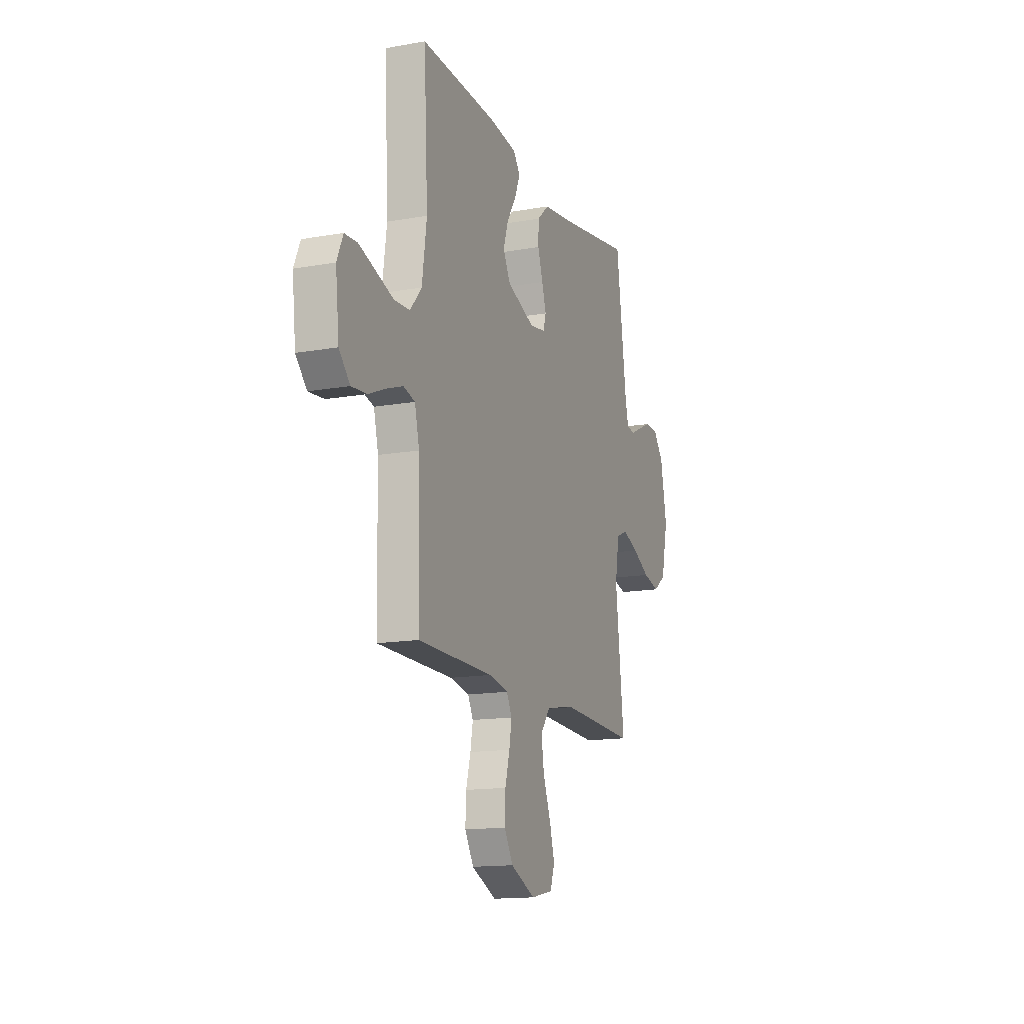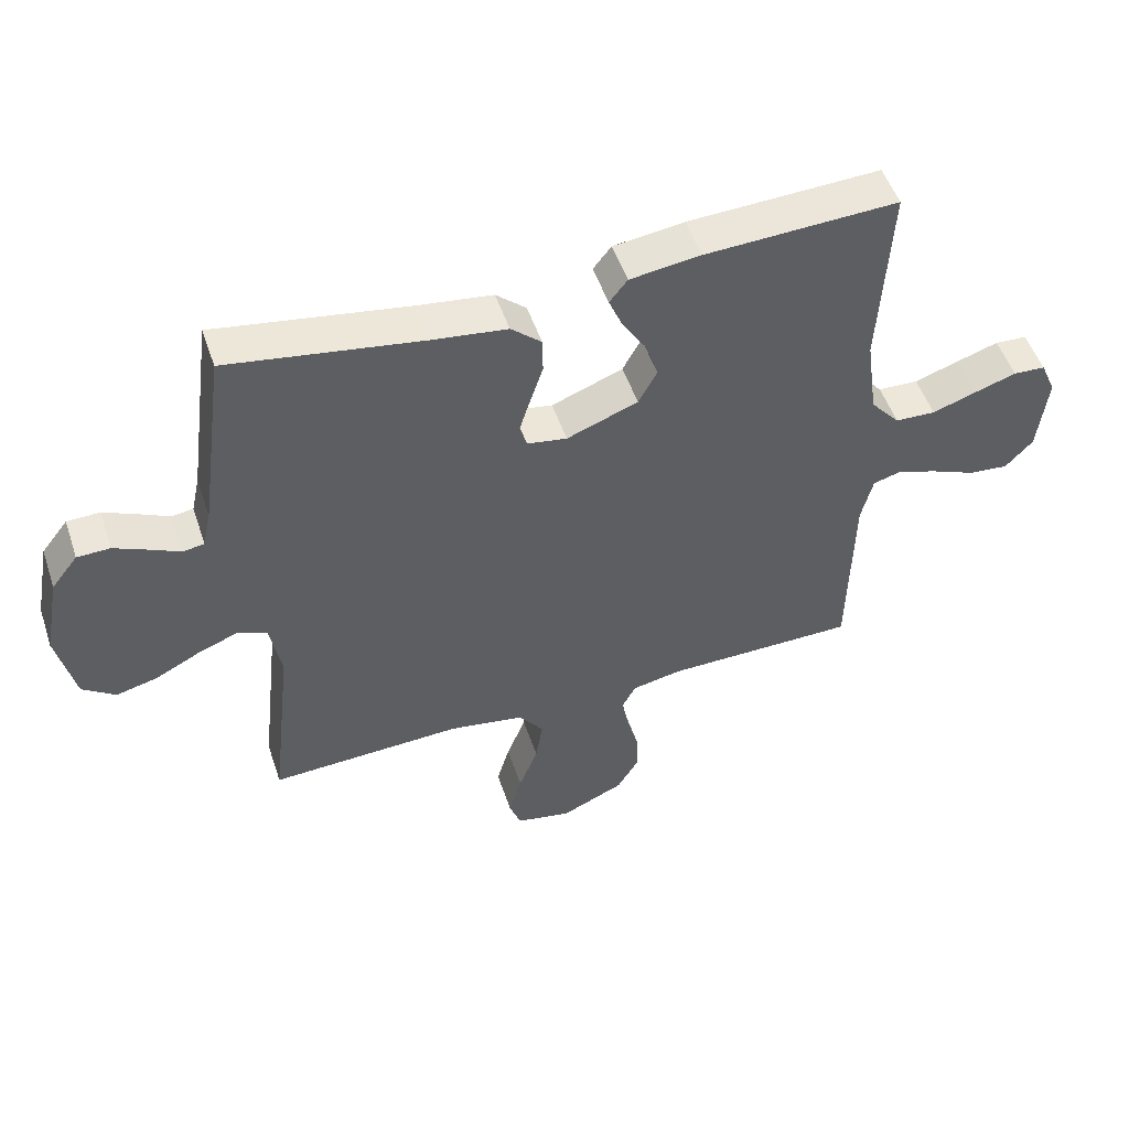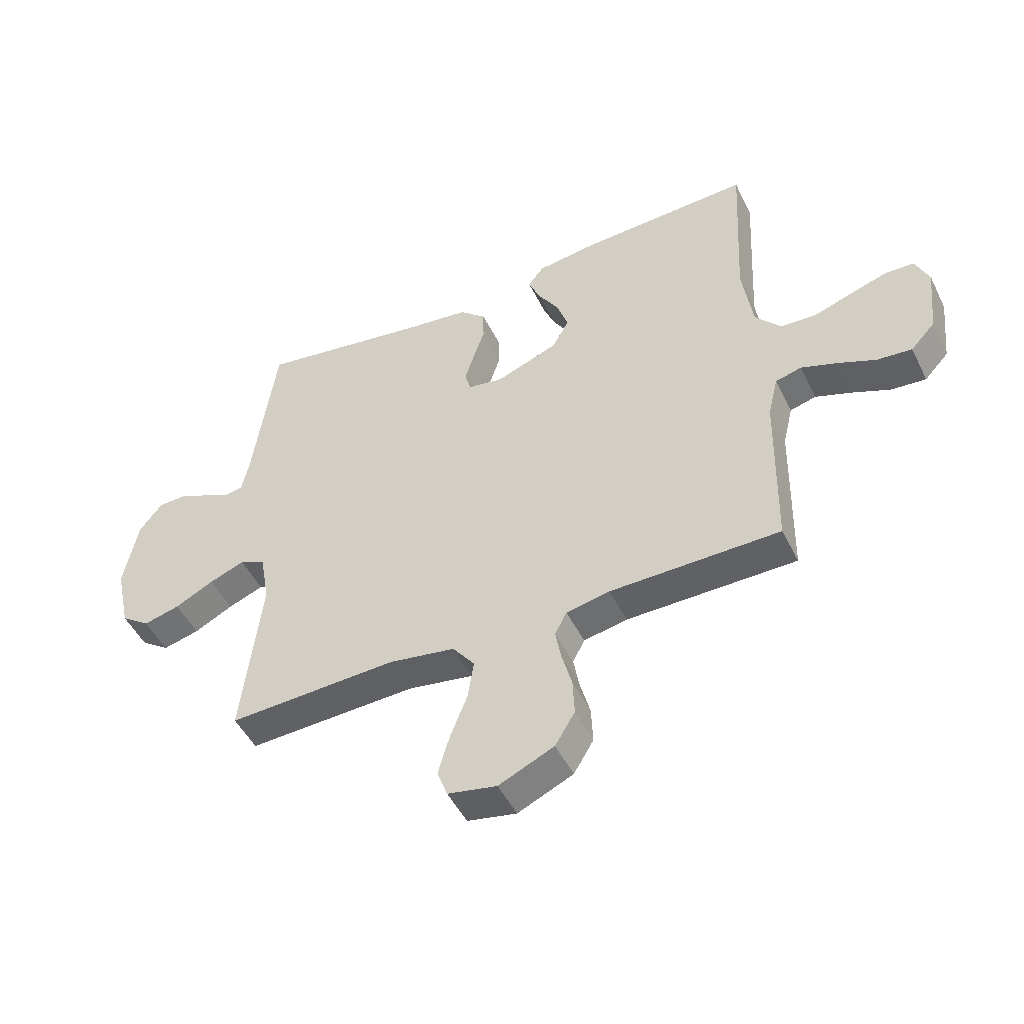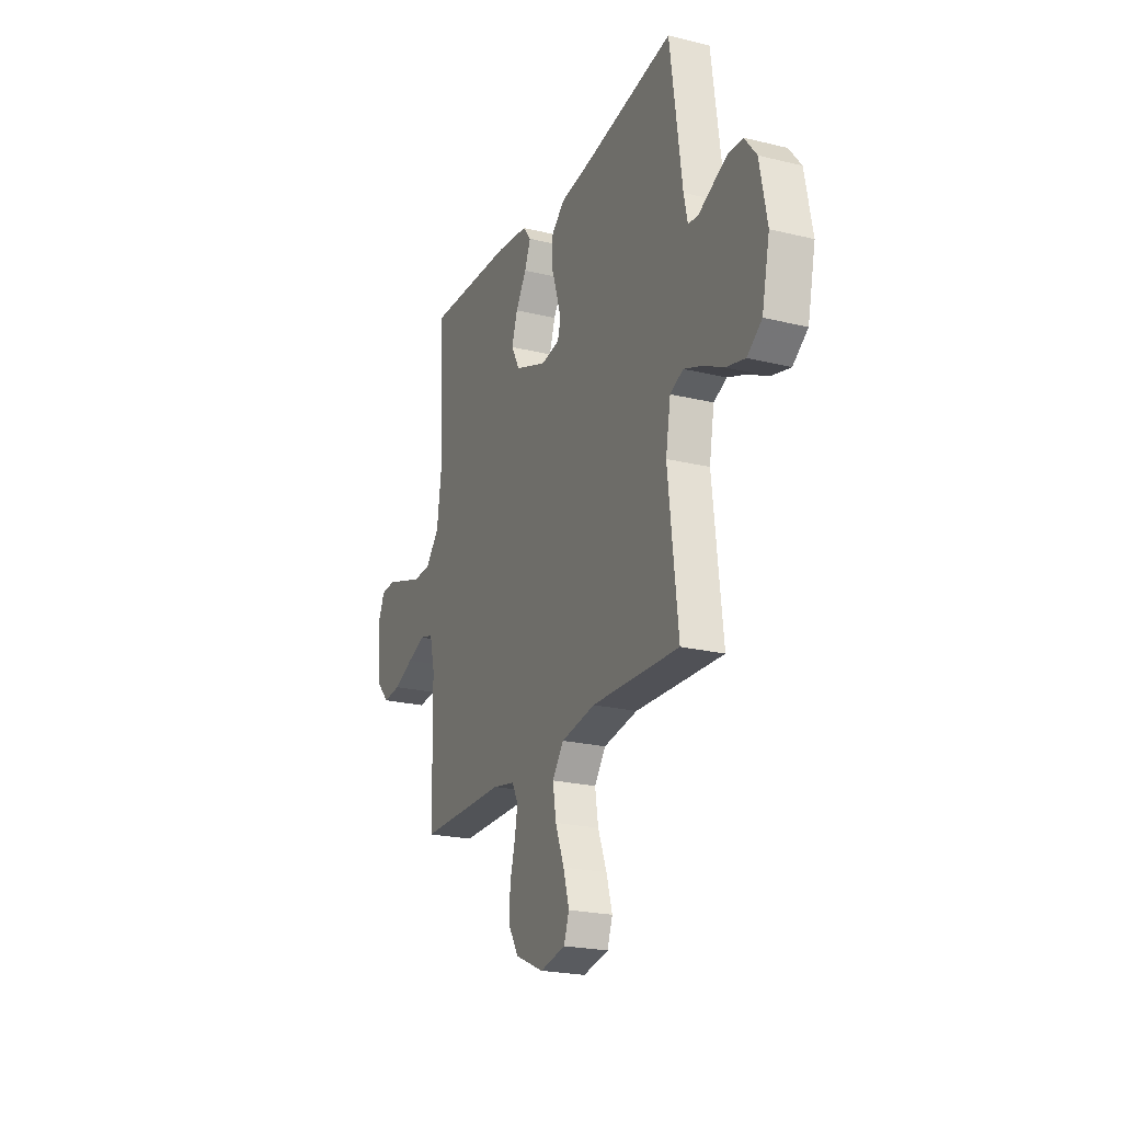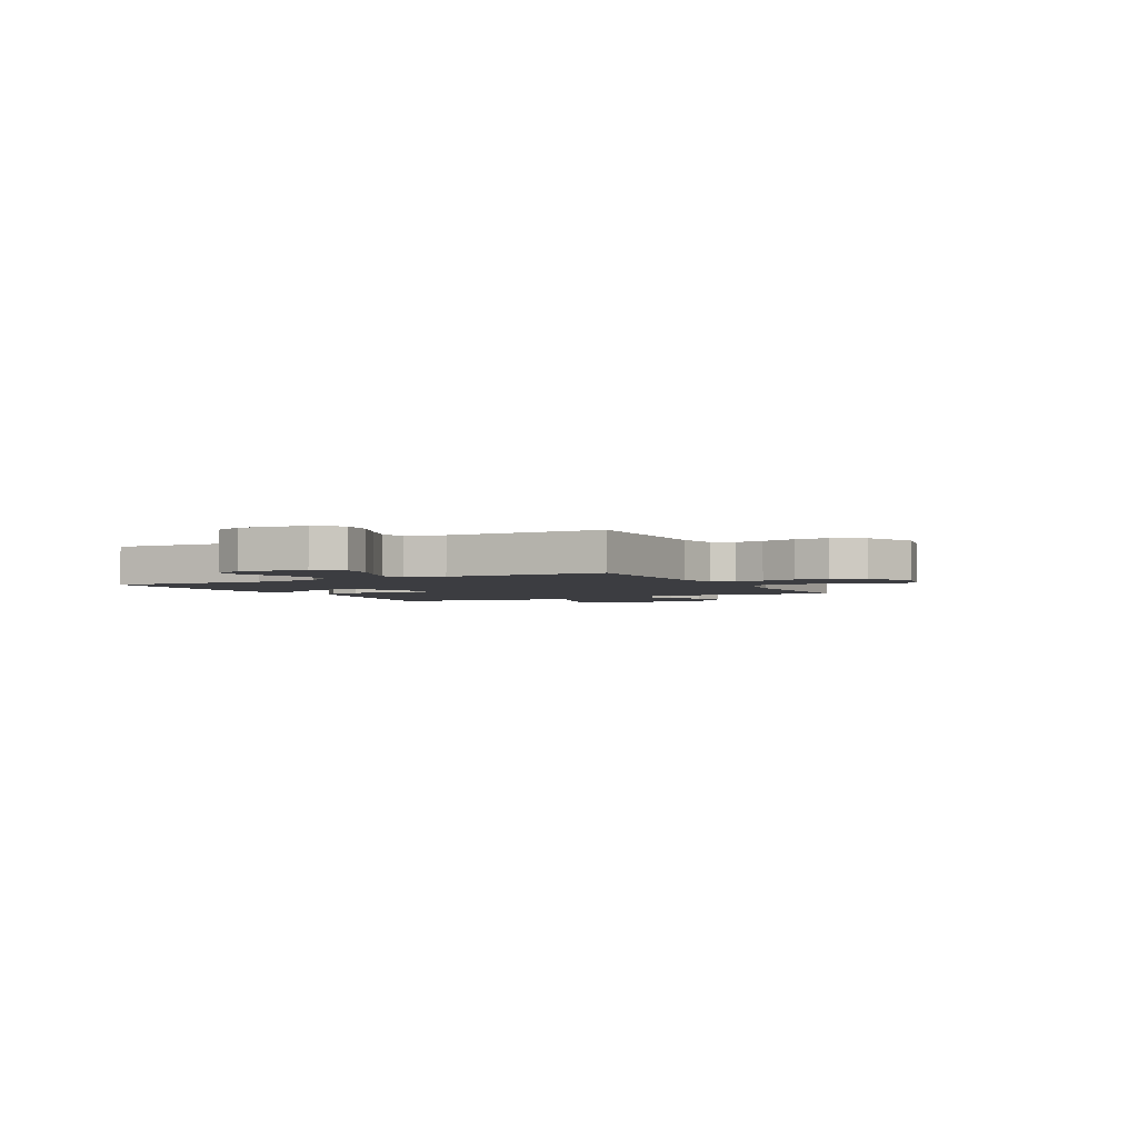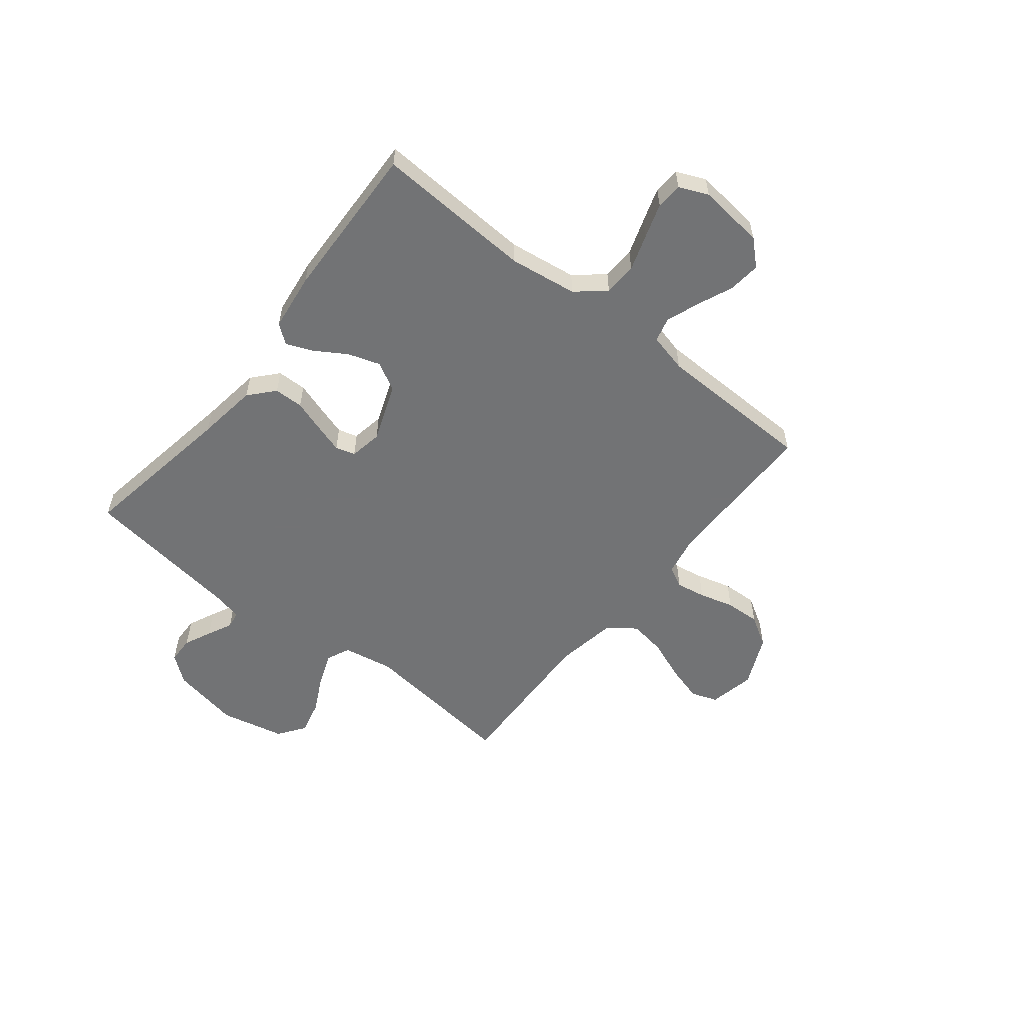
<metadata>
{"format":"obj","ext":"obj","renderer":"f3d","projection":"perspective","resolution":1024,"background":"white","views":[{"elev":-14.8,"azim":110.9,"up":"+Z"},{"elev":51.5,"azim":-18.5,"up":"+Z"},{"elev":-49.0,"azim":25.6,"up":"+Z"},{"elev":-22.4,"azim":-112.8,"up":"+Z"},{"elev":-2.8,"azim":117.6,"up":"+Y"},{"elev":-55.9,"azim":51.5,"up":"+Y"}]}
</metadata>
<code>
v 0.5 0.07 -0.5
v 0.2 0.07 -0.501
v 0.123 0.07 -0.516
v 0.102 0.07 -0.556
v 0.112 0.07 -0.612
v 0.13 0.07 -0.678
v 0.133 0.07 -0.744
v 0.098 0.07 -0.802
v 0 0.07 -0.846
v -0.087 0.07 -0.828
v -0.105 0.07 -0.778
v -0.085 0.07 -0.708
v -0.055 0.07 -0.631
v -0.044 0.07 -0.561
v -0.083 0.07 -0.509
v -0.2 0.07 -0.489
v -0.5 0.07 -0.5
v -0.466 0.07 -0.2
v -0.483 0.07 -0.104
v -0.528 0.07 -0.084
v -0.591 0.07 -0.108
v -0.66 0.07 -0.143
v -0.725 0.07 -0.159
v -0.776 0.07 -0.122
v -0.803 0.07 0
v -0.778 0.07 0.13
v -0.737 0.07 0.182
v -0.686 0.07 0.183
v -0.634 0.07 0.159
v -0.587 0.07 0.136
v -0.554 0.07 0.141
v -0.541 0.07 0.2
v -0.5 0.07 0.5
v -0.2 0.07 0.45
v -0.084 0.07 0.434
v -0.037 0.07 0.392
v -0.036 0.07 0.336
v -0.056 0.07 0.275
v -0.073 0.07 0.22
v -0.062 0.07 0.183
v 0 0.07 0.172
v 0.111 0.07 0.214
v 0.14 0.07 0.268
v 0.12 0.07 0.329
v 0.083 0.07 0.388
v 0.062 0.07 0.439
v 0.09 0.07 0.475
v 0.2 0.07 0.489
v 0.5 0.07 0.5
v 0.484 0.07 0.2
v 0.502 0.07 0.071
v 0.548 0.07 0.017
v 0.611 0.07 0.014
v 0.68 0.07 0.037
v 0.745 0.07 0.058
v 0.795 0.07 0.055
v 0.819 0.07 0
v 0.805 0.07 -0.126
v 0.762 0.07 -0.172
v 0.701 0.07 -0.166
v 0.633 0.07 -0.137
v 0.57 0.07 -0.114
v 0.524 0.07 -0.126
v 0.506 0.07 -0.2
v 0.5 0 -0.5
v 0.2 0 -0.501
v 0.123 0 -0.516
v 0.102 0 -0.556
v 0.112 0 -0.612
v 0.13 0 -0.678
v 0.133 0 -0.744
v 0.098 0 -0.802
v 0 0 -0.846
v -0.087 0 -0.828
v -0.105 0 -0.778
v -0.085 0 -0.708
v -0.055 0 -0.631
v -0.044 0 -0.561
v -0.083 0 -0.509
v -0.2 0 -0.489
v -0.5 0 -0.5
v -0.466 0 -0.2
v -0.483 0 -0.104
v -0.528 0 -0.084
v -0.591 0 -0.108
v -0.66 0 -0.143
v -0.725 0 -0.159
v -0.776 0 -0.122
v -0.803 0 0
v -0.778 0 0.13
v -0.737 0 0.182
v -0.686 0 0.183
v -0.634 0 0.159
v -0.587 0 0.136
v -0.554 0 0.141
v -0.541 0 0.2
v -0.5 0 0.5
v -0.2 0 0.45
v -0.084 0 0.434
v -0.037 0 0.392
v -0.036 0 0.336
v -0.056 0 0.275
v -0.073 0 0.22
v -0.062 0 0.183
v 0 0 0.172
v 0.111 0 0.214
v 0.14 0 0.268
v 0.12 0 0.329
v 0.083 0 0.388
v 0.062 0 0.439
v 0.09 0 0.475
v 0.2 0 0.489
v 0.5 0 0.5
v 0.484 0 0.2
v 0.502 0 0.071
v 0.548 0 0.017
v 0.611 0 0.014
v 0.68 0 0.037
v 0.745 0 0.058
v 0.795 0 0.055
v 0.819 0 0
v 0.805 0 -0.126
v 0.762 0 -0.172
v 0.701 0 -0.166
v 0.633 0 -0.137
v 0.57 0 -0.114
v 0.524 0 -0.126
v 0.506 0 -0.2
f 59 60 61
f 58 59 61
f 57 58 61
f 56 57 61
f 55 56 61
f 54 55 61
f 53 54 61
f 52 53 61 62
f 51 52 62 63
f 48 49 50
f 47 48 50
f 46 47 50
f 45 46 50
f 44 45 50
f 51 63 64
f 50 51 64
f 44 50 64
f 43 44 64
f 36 37 38
f 35 36 38
f 34 35 38
f 34 38 39
f 33 34 39
f 32 33 39
f 31 32 39 40
f 28 29 30
f 27 28 30
f 26 27 30
f 25 26 30
f 24 25 30
f 23 24 30
f 22 23 30
f 21 22 30
f 31 40 41
f 30 31 41
f 21 30 41
f 20 21 41
f 16 17 18
f 15 16 18 19
f 11 12 13
f 10 11 13
f 9 10 13
f 8 9 13
f 7 8 13
f 6 7 13
f 5 6 13
f 4 5 13 14
f 3 4 14 15
f 64 1 2
f 43 64 2
f 42 43 2
f 19 20 41 42
f 15 19 42
f 3 15 42
f 2 3 42
f 125 124 123
f 125 123 122
f 125 122 121
f 125 121 120
f 125 120 119
f 125 119 118
f 125 118 117
f 126 125 117 116
f 127 126 116 115
f 114 113 112
f 114 112 111
f 114 111 110
f 114 110 109
f 114 109 108
f 128 127 115
f 128 115 114
f 128 114 108
f 128 108 107
f 102 101 100
f 102 100 99
f 102 99 98
f 103 102 98
f 103 98 97
f 103 97 96
f 104 103 96 95
f 94 93 92
f 94 92 91
f 94 91 90
f 94 90 89
f 94 89 88
f 94 88 87
f 94 87 86
f 94 86 85
f 105 104 95
f 105 95 94
f 105 94 85
f 105 85 84
f 82 81 80
f 83 82 80 79
f 77 76 75
f 77 75 74
f 77 74 73
f 77 73 72
f 77 72 71
f 77 71 70
f 77 70 69
f 78 77 69 68
f 79 78 68 67
f 66 65 128
f 66 128 107
f 66 107 106
f 106 105 84 83
f 106 83 79
f 106 79 67
f 106 67 66
f 1 65 66 2
f 2 66 67 3
f 3 67 68 4
f 4 68 69 5
f 5 69 70 6
f 6 70 71 7
f 7 71 72 8
f 8 72 73 9
f 9 73 74 10
f 10 74 75 11
f 11 75 76 12
f 12 76 77 13
f 13 77 78 14
f 14 78 79 15
f 15 79 80 16
f 16 80 81 17
f 17 81 82 18
f 18 82 83 19
f 19 83 84 20
f 20 84 85 21
f 21 85 86 22
f 22 86 87 23
f 23 87 88 24
f 24 88 89 25
f 25 89 90 26
f 26 90 91 27
f 27 91 92 28
f 28 92 93 29
f 29 93 94 30
f 30 94 95 31
f 31 95 96 32
f 32 96 97 33
f 33 97 98 34
f 34 98 99 35
f 35 99 100 36
f 36 100 101 37
f 37 101 102 38
f 38 102 103 39
f 39 103 104 40
f 40 104 105 41
f 41 105 106 42
f 42 106 107 43
f 43 107 108 44
f 44 108 109 45
f 45 109 110 46
f 46 110 111 47
f 47 111 112 48
f 48 112 113 49
f 49 113 114 50
f 50 114 115 51
f 51 115 116 52
f 52 116 117 53
f 53 117 118 54
f 54 118 119 55
f 55 119 120 56
f 56 120 121 57
f 57 121 122 58
f 58 122 123 59
f 59 123 124 60
f 60 124 125 61
f 61 125 126 62
f 62 126 127 63
f 63 127 128 64
f 64 128 65 1

</code>
